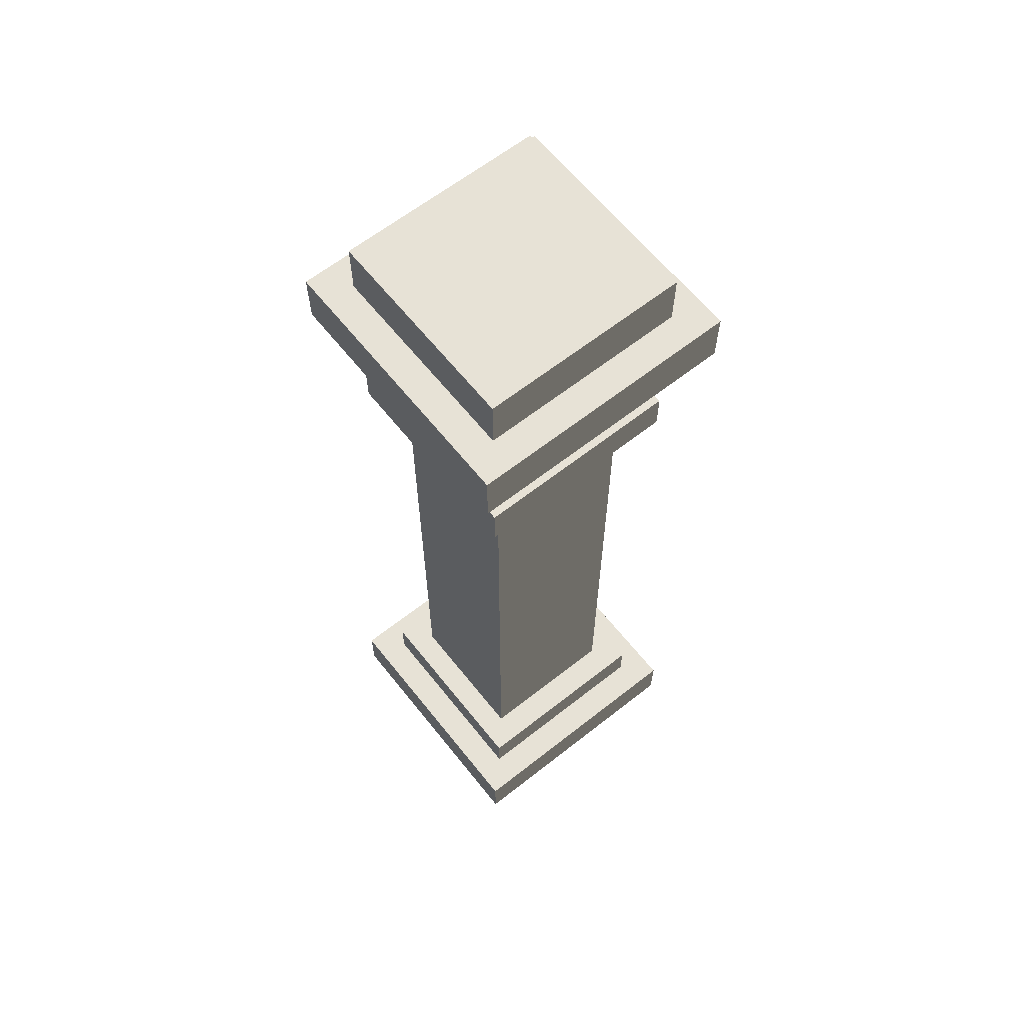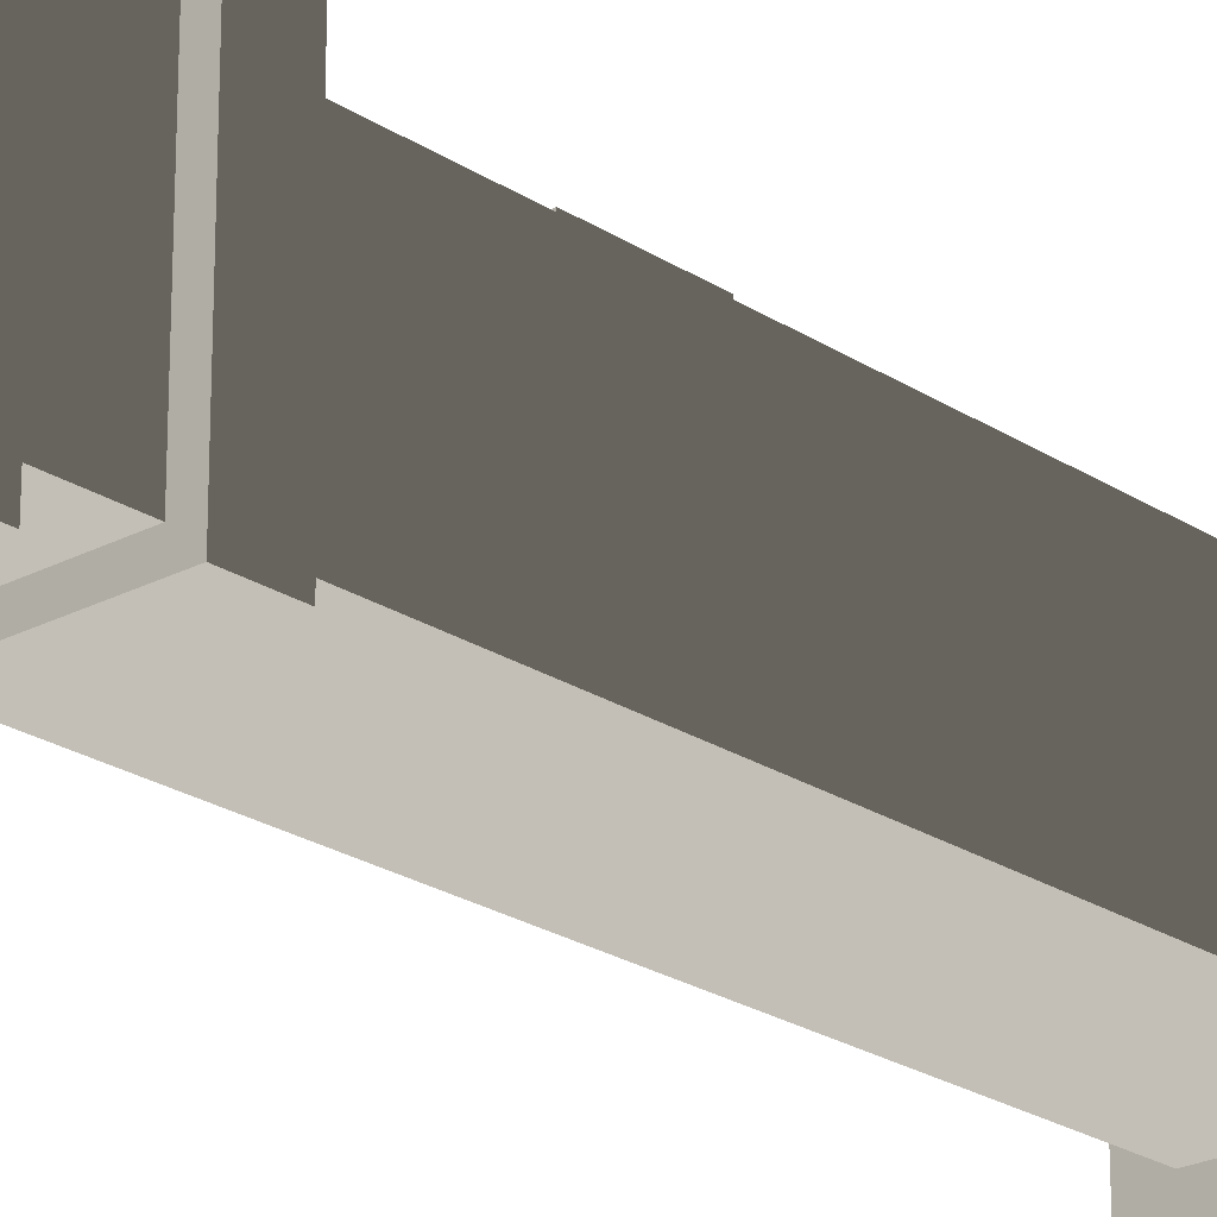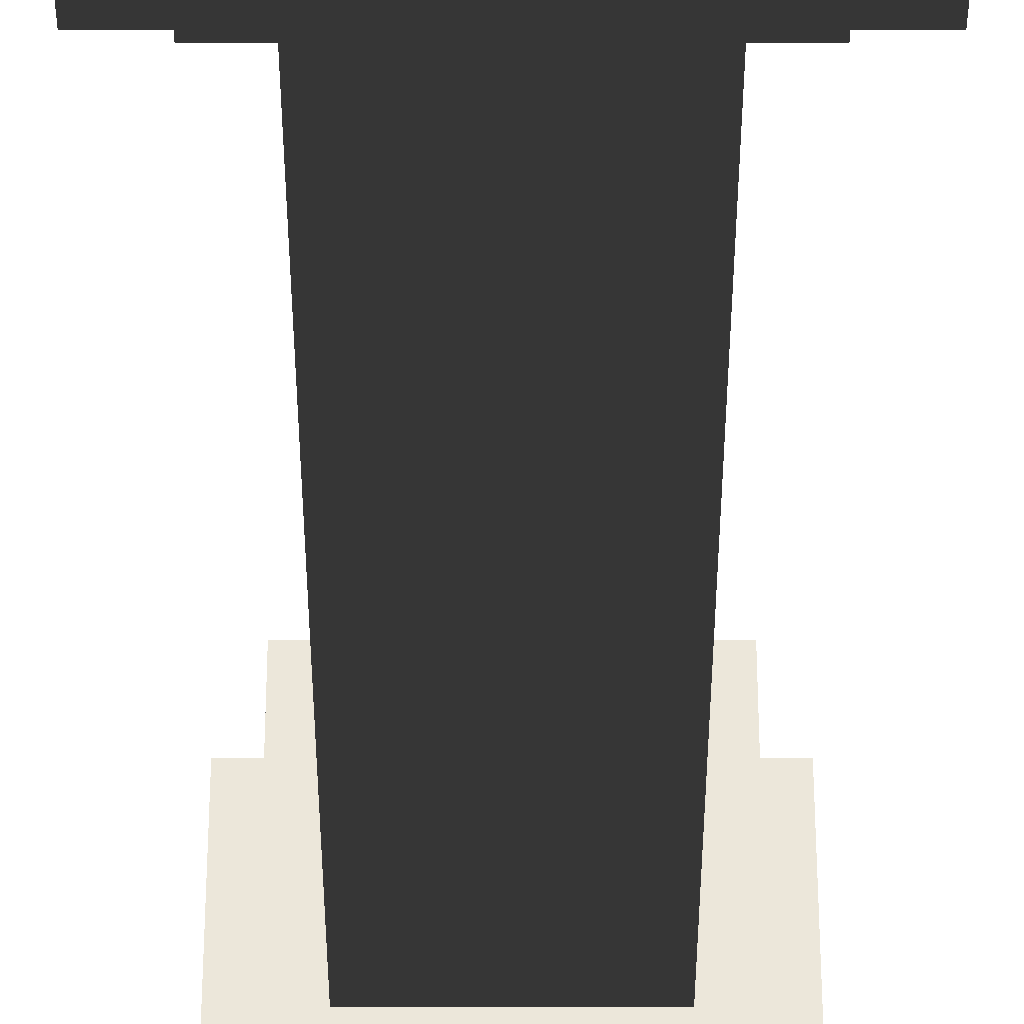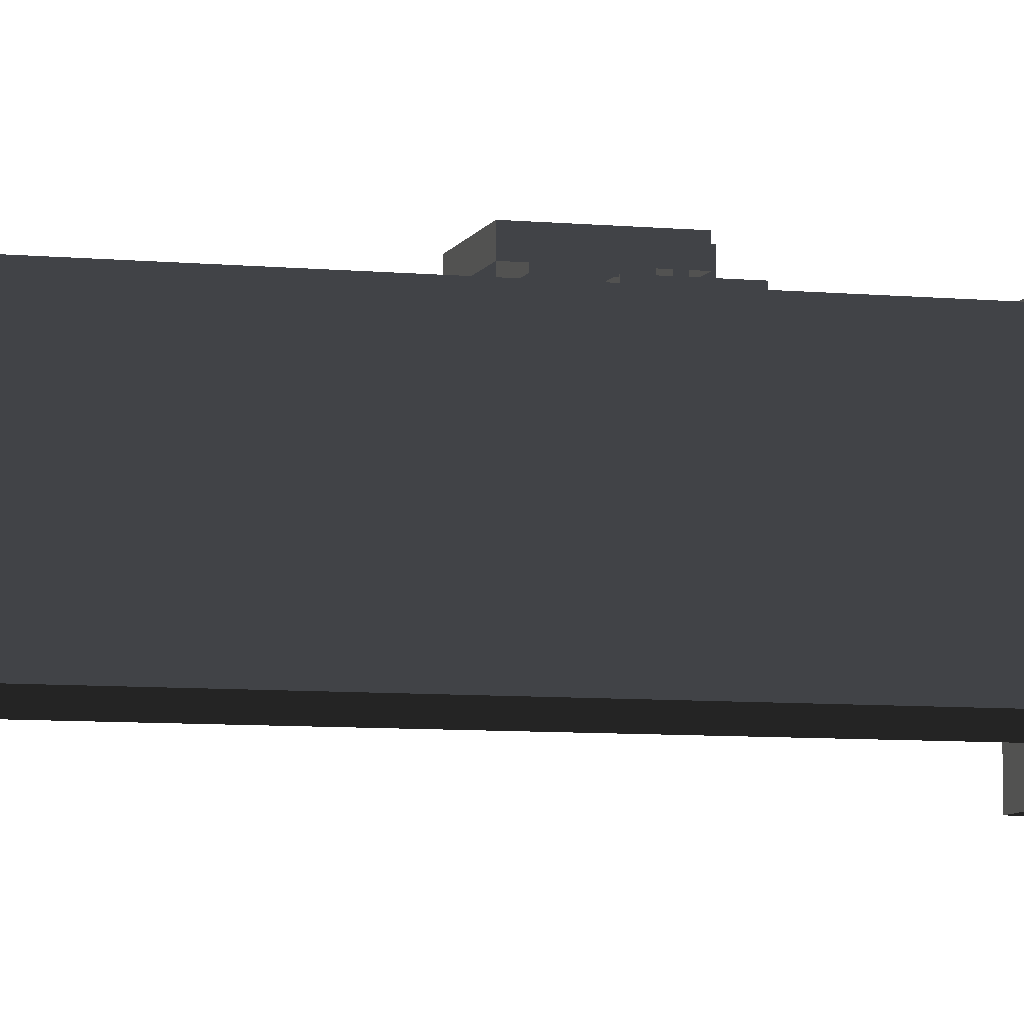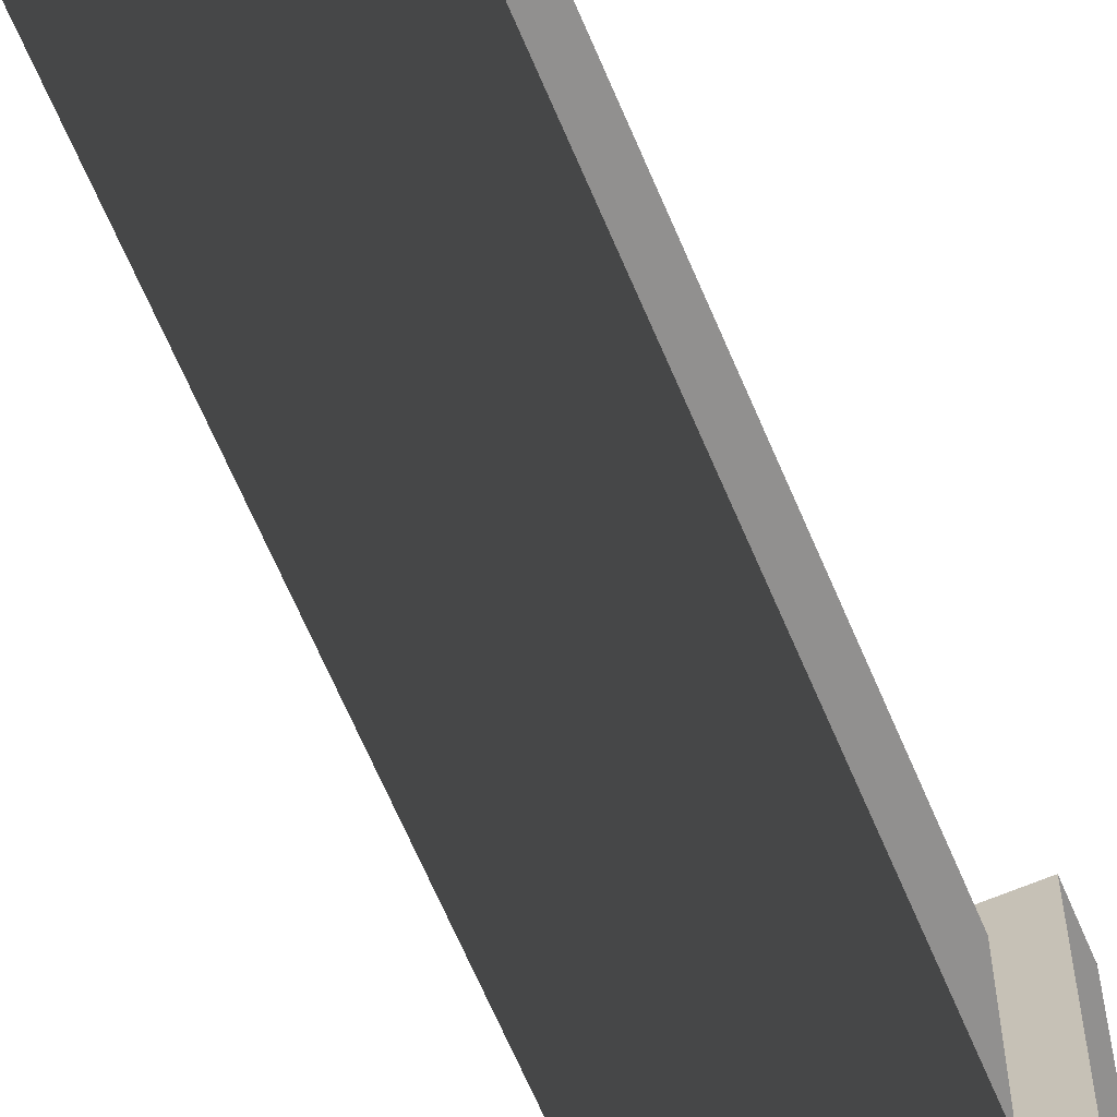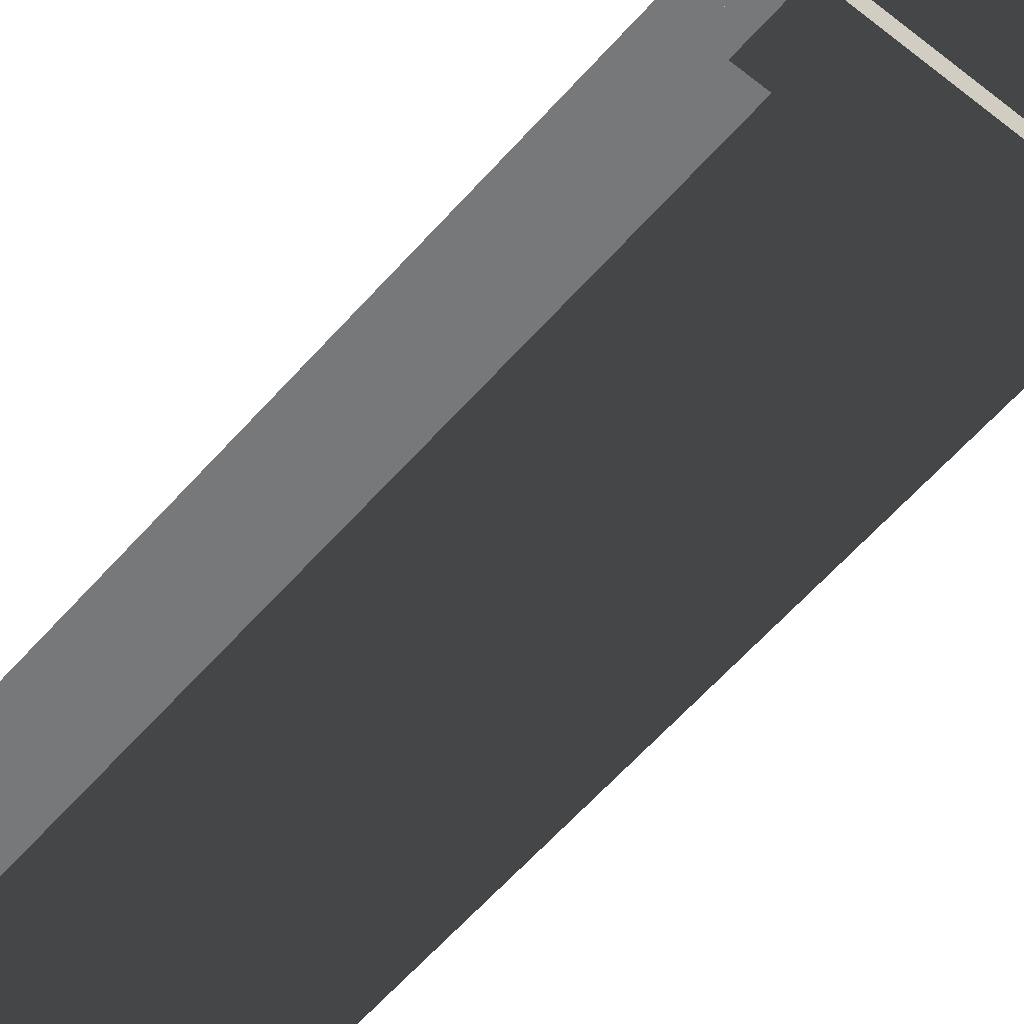
<metadata>
{"format":"obj","ext":"obj","renderer":"f3d","projection":"perspective","resolution":1024,"background":"white","views":[{"elev":63.3,"azim":-128.5,"up":"+Y"},{"elev":-23.1,"azim":-137.9,"up":"+Z"},{"elev":-36.0,"azim":-0.0,"up":"+Z"},{"elev":-7.1,"azim":74.5,"up":"+Z"},{"elev":-65.7,"azim":22.9,"up":"+Z"},{"elev":-57.4,"azim":139.8,"up":"+Z"}]}
</metadata>
<code>
v 0.6982 0.2828 0.6982
v -0.6982 0.2828 0.6982
v -0.6982 0.2828 -0.6982
v 0.6982 0.2828 -0.6982
v -0.6982 -2.384e-07 -0.6982
v -0.6982 -2.384e-07 0.6982
v 0.6982 -2.384e-07 0.6982
v 0.6982 -2.384e-07 -0.6982
v -0.5358 0.4998 -0.5358
v 0.5358 0.4998 -0.5358
v 0.5358 0.4998 0.5358
v -0.5358 0.4998 0.5358
v -0.5358 0.2828 0.5358
v -0.5358 0.4998 0.5358
v 0.5358 0.4998 0.5358
v 0.5358 0.2828 0.5358
v 0.5358 0.2828 0.5358
v 0.5358 0.4998 0.5358
v 0.5358 0.4998 -0.5358
v 0.5358 0.2828 -0.5358
v 0.5358 0.4998 -0.5358
v -0.5358 0.4998 -0.5358
v -0.5358 0.2828 -0.5358
v 0.5358 0.2828 -0.5358
v -0.5358 0.2828 -0.5358
v -0.5358 0.4998 -0.5358
v -0.5358 0.4998 0.5358
v -0.5358 0.2828 0.5358
v -0.5358 3.938 -0.5358
v 0.5358 3.938 -0.5358
v 0.5358 3.938 0.5358
v -0.5358 3.938 0.5358
v -0.5358 3.721 0.5358
v -0.5358 3.938 0.5358
v 0.5358 3.938 0.5358
v 0.5358 3.721 0.5358
v 0.5358 3.721 0.5358
v 0.5358 3.938 0.5358
v 0.5358 3.938 -0.5358
v 0.5358 3.721 -0.5358
v 0.5358 3.938 -0.5358
v -0.5358 3.938 -0.5358
v -0.5358 3.721 -0.5358
v 0.5358 3.721 -0.5358
v -0.5358 3.721 -0.5358
v -0.5358 3.938 -0.5358
v -0.5358 3.938 0.5358
v -0.5358 3.721 0.5358
v 0.5358 3.721 0.5358
v 0.5358 3.721 -0.5358
v -0.5358 3.721 -0.5358
v -0.5358 3.721 0.5358
v 0.6982 4.722 0.6982
v -0.6982 4.722 0.6982
v -0.6982 4.722 -0.6982
v 0.6982 4.722 -0.6982
v -0.6982 4.439 0.6982
v -0.6982 4.722 0.6982
v 0.6982 4.722 0.6982
v 0.6982 4.439 0.6982
v 0.6982 4.439 0.6982
v 0.6982 4.722 0.6982
v 0.6982 4.722 -0.6982
v 0.6982 4.439 -0.6982
v 0.6982 4.722 -0.6982
v -0.6982 4.722 -0.6982
v -0.6982 4.439 -0.6982
v 0.6982 4.439 -0.6982
v -0.6982 4.439 -0.6982
v -0.6982 4.722 -0.6982
v -0.6982 4.722 0.6982
v -0.6982 4.439 0.6982
v -0.6982 4.439 -0.6982
v -0.6982 4.439 0.6982
v 0.6982 4.439 0.6982
v 0.6982 4.439 -0.6982
v -0.5358 5.01 -0.5358
v 0.5358 5.01 -0.5358
v 0.5358 5.01 0.5358
v -0.5358 5.01 0.5358
v -0.5358 4.722 0.5358
v -0.5358 5.01 0.5358
v 0.5358 5.01 0.5358
v 0.5358 4.722 0.5358
v 0.5358 5.01 0.5358
v 0.5358 5.01 -0.5358
v 0.5358 4.722 -0.5358
v 0.5358 4.722 0.5358
v 0.5358 4.722 -0.5358
v 0.5358 5.01 -0.5358
v -0.5358 5.01 -0.5358
v -0.5358 4.722 -0.5358
v -0.5358 4.722 -0.5358
v -0.5358 5.01 -0.5358
v -0.5358 5.01 0.5358
v -0.5358 4.722 0.5358
v -0.4488 3.938 0.4488
v -0.4488 4.439 0.4488
v 0.4488 4.439 0.4488
v 0.4488 3.938 0.4488
v 0.4488 3.938 0.4488
v 0.4488 4.439 0.4488
v 0.4488 4.439 -0.4488
v 0.4488 3.938 -0.4488
v 0.4488 4.439 -0.4488
v -0.4488 4.439 -0.4488
v -0.4488 3.938 -0.4488
v 0.4488 3.938 -0.4488
v -0.4488 3.938 -0.4488
v -0.4488 4.439 -0.4488
v -0.4488 4.439 0.4488
v -0.4488 3.938 0.4488
v -0.3809 2.324 0.3957
v -0.3809 1.461 0.3957
v -0.3809 1.461 -0.3957
v -0.3809 2.324 -0.3957
v 0.3809 2.324 0.3957
v 0.3809 1.461 0.3957
v -0.3809 1.461 0.3957
v -0.3809 2.324 0.3957
v -0.3809 3.639 0.3957
v -0.3809 2.407 0.3957
v -0.3809 2.407 -0.3957
v -0.3809 3.639 -0.3957
v 0.3809 3.639 0.3957
v 0.3809 2.407 0.3957
v -0.3809 2.407 0.3957
v -0.3809 3.639 0.3957
v 0.3809 1.365 -0.3957
v 0.3809 0.4998 -0.3957
v 0.3809 0.4998 0.3957
v 0.3809 1.365 0.3957
v -0.3809 1.365 0.3957
v -0.3809 0.4998 0.3957
v -0.3809 0.4998 -0.3957
v -0.3809 1.365 -0.3957
v 0.3809 1.365 0.3957
v 0.3809 0.4998 0.3957
v -0.3809 0.4998 0.3957
v -0.3809 1.365 0.3957
v -0.1235 2.992 0.4593
v 0.1235 2.992 0.4593
v 0.1235 2.688 0.4593
v -0.1235 2.688 0.4593
v -0.1235 2.688 0.4593
v -0.1235 2.688 0.3957
v -0.1235 2.992 0.3957
v -0.1235 2.992 0.4593
v 0.1235 2.688 0.4593
v 0.1235 2.688 0.3957
v -0.1235 2.688 0.3957
v -0.1235 2.688 0.4593
v 0.1235 2.992 0.4593
v 0.1235 2.992 0.3957
v 0.1235 2.688 0.3957
v 0.1235 2.688 0.4593
v -0.1235 2.992 0.4593
v -0.1235 2.992 0.3957
v 0.1235 2.992 0.3957
v 0.1235 2.992 0.4593
v -0.2005 2.417 0.5394
v -0.2005 2.417 0.4593
v -0.2005 2.852 0.4593
v -0.2005 2.852 0.5394
v -0.2005 2.417 0.4593
v -0.2005 2.417 0.5394
v 0.2005 2.417 0.5394
v 0.2005 2.417 0.4593
v 0.2005 2.852 0.5394
v 0.2005 2.852 0.4593
v 0.2005 2.417 0.4593
v 0.2005 2.417 0.5394
v 0.05369 2.852 0.5394
v 0.05369 2.852 0.4593
v 0.2005 2.852 0.4593
v 0.2005 2.852 0.5394
v -0.2005 2.852 0.5394
v -0.2005 2.852 0.4593
v -0.0537 2.852 0.4593
v -0.05369 2.852 0.5394
v 0.05369 2.907 0.5394
v -0.05369 2.907 0.5394
v -0.0537 2.907 0.4593
v 0.05369 2.907 0.4593
v 0.05369 2.852 0.5394
v 0.05369 2.907 0.5394
v 0.05369 2.907 0.4593
v 0.05369 2.852 0.4593
v 0.05369 2.852 0.4593
v 0.05369 2.907 0.4593
v -0.0537 2.907 0.4593
v -0.0537 2.852 0.4593
v -0.0537 2.852 0.4593
v -0.0537 2.907 0.4593
v -0.05369 2.907 0.5394
v -0.05369 2.852 0.5394
v -0.05369 2.852 0.5394
v -0.05369 2.907 0.5394
v 0.05369 2.907 0.5394
v 0.05369 2.852 0.5394
v -0.119 2.763 0.5394
v 0.119 2.763 0.5394
v 0.2005 2.852 0.5394
v 0.2005 2.417 0.5394
v 0.119 2.505 0.5394
v -0.2005 2.417 0.5394
v -0.119 2.505 0.5394
v -0.2005 2.852 0.5394
v 0.3809 2.324 -0.3957
v 0.3809 1.461 -0.3957
v 0.3809 1.461 0.3957
v 0.3809 2.324 0.3957
v -0.3809 2.324 -0.3957
v -0.3809 1.461 -0.3957
v 0.3809 1.461 -0.3957
v 0.3809 2.324 -0.3957
v 0.3809 3.639 -0.3957
v 0.3809 2.407 -0.3957
v 0.3809 2.407 0.3957
v 0.3809 3.639 0.3957
v -0.3809 3.639 -0.3957
v -0.3809 2.407 -0.3957
v 0.3809 2.407 -0.3957
v 0.3809 3.639 -0.3957
v -0.3809 1.365 -0.3957
v -0.3809 0.4998 -0.3957
v 0.3809 0.4998 -0.3957
v 0.3809 1.365 -0.3957
v -0.3809 1.461 0.3957
v 0.3809 1.461 0.3957
v 0.3809 1.365 0.3957
v -0.3809 1.365 0.3957
v -0.3809 1.461 0.3957
v -0.3809 1.365 0.3957
v -0.3809 1.365 -0.3957
v -0.3809 1.461 -0.3957
v 0.3809 1.461 -0.3957
v -0.3809 1.461 -0.3957
v -0.3809 1.365 -0.3957
v 0.3809 1.365 -0.3957
v 0.3809 1.461 -0.3957
v 0.3809 1.365 -0.3957
v 0.3809 1.365 0.3957
v 0.3809 1.461 0.3957
v -0.3809 2.407 0.3957
v 0.3809 2.407 0.3957
v 0.3809 2.324 0.3957
v -0.3809 2.324 0.3957
v -0.3809 2.407 0.3957
v -0.3809 2.324 0.3957
v -0.3809 2.324 -0.3957
v -0.3809 2.407 -0.3957
v 0.3809 2.407 -0.3957
v -0.3809 2.407 -0.3957
v -0.3809 2.324 -0.3957
v 0.3809 2.324 -0.3957
v 0.3809 2.407 -0.3957
v 0.3809 2.324 -0.3957
v 0.3809 2.324 0.3957
v 0.3809 2.407 0.3957
v 0.3809 3.721 0.3957
v 0.3809 3.639 0.3957
v -0.3809 3.639 0.3957
v -0.3809 3.721 0.3957
v -0.3809 3.721 0.3957
v -0.3809 3.639 0.3957
v -0.3809 3.639 -0.3957
v -0.3809 3.721 -0.3957
v -0.3809 3.721 -0.3957
v -0.3809 3.639 -0.3957
v 0.3809 3.639 -0.3957
v 0.3809 3.721 -0.3957
v 0.3809 3.721 -0.3957
v 0.3809 3.639 -0.3957
v 0.3809 3.639 0.3957
v 0.3809 3.721 0.3957
v -0.119 2.763 0.5394
v -0.119 2.763 0.4527
v -0.119 2.505 0.4527
v -0.119 2.505 0.5394
v -0.119 2.505 0.5394
v -0.119 2.505 0.4527
v 0.119 2.505 0.4527
v 0.119 2.505 0.5394
v 0.119 2.505 0.5394
v 0.119 2.505 0.4527
v 0.119 2.763 0.4527
v 0.119 2.763 0.5394
v 0.119 2.763 0.5394
v 0.119 2.763 0.4527
v -0.119 2.763 0.4527
v -0.119 2.763 0.5394
v -0.6982 -2.384e-07 0.6982
v -0.6982 0.2828 0.6982
v 0.6982 0.2828 0.6982
v 0.6982 -2.384e-07 0.6982
v -0.6982 -2.384e-07 -0.6982
v -0.6982 0.2828 -0.6982
v -0.6982 0.2828 0.6982
v -0.6982 -2.384e-07 0.6982
v 0.6982 0.2828 -0.6982
v -0.6982 0.2828 -0.6982
v -0.6982 -2.384e-07 -0.6982
v 0.6982 -2.384e-07 -0.6982
v 0.6982 -2.384e-07 0.6982
v 0.6982 0.2828 0.6982
v 0.6982 0.2828 -0.6982
v 0.6982 -2.384e-07 -0.6982
g SD_Env_Pillar_Stone_18_2403_23
f 1 3 2
f 1 4 3
f 5 7 6
f 5 8 7
f 9 11 10
f 9 12 11
f 13 15 14
f 13 16 15
f 17 19 18
f 17 20 19
f 21 23 22
f 21 24 23
f 25 27 26
f 25 28 27
f 29 31 30
f 29 32 31
f 33 35 34
f 33 36 35
f 37 39 38
f 37 40 39
f 41 43 42
f 41 44 43
f 45 47 46
f 45 48 47
f 49 51 50
f 49 52 51
f 53 55 54
f 53 56 55
f 57 59 58
f 57 60 59
f 61 63 62
f 61 64 63
f 65 67 66
f 65 68 67
f 69 71 70
f 69 72 71
f 73 75 74
f 73 76 75
f 77 79 78
f 77 80 79
f 81 83 82
f 81 84 83
f 85 87 86
f 85 88 87
f 89 91 90
f 89 92 91
f 93 95 94
f 93 96 95
f 97 99 98
f 97 100 99
f 101 103 102
f 101 104 103
f 105 107 106
f 105 108 107
f 109 111 110
f 109 112 111
f 113 115 114
f 113 116 115
f 117 119 118
f 117 120 119
f 121 123 122
f 121 124 123
f 125 127 126
f 125 128 127
f 129 131 130
f 129 132 131
f 133 135 134
f 133 136 135
f 137 139 138
f 137 140 139
f 141 143 142
f 141 144 143
f 145 147 146
f 145 148 147
f 149 151 150
f 149 152 151
f 153 155 154
f 153 156 155
f 157 159 158
f 157 160 159
f 161 163 162
f 161 164 163
f 165 167 166
f 165 168 167
f 169 171 170
f 169 172 171
f 173 175 174
f 173 176 175
f 177 179 178
f 177 180 179
f 181 183 182
f 181 184 183
f 185 187 186
f 185 188 187
f 189 191 190
f 189 192 191
f 193 195 194
f 193 196 195
f 197 199 198
f 197 200 199
f 201 200 197
f 202 200 201
f 200 202 203
f 204 203 202
f 204 202 205
f 206 204 205
f 206 205 207
f 208 207 201
f 208 206 207
f 201 197 208
f 209 211 210
f 209 212 211
f 213 215 214
f 213 216 215
f 217 219 218
f 217 220 219
f 221 223 222
f 221 224 223
f 225 227 226
f 225 228 227
f 229 231 230
f 229 232 231
f 233 235 234
f 233 236 235
f 237 239 238
f 237 240 239
f 241 243 242
f 241 244 243
f 245 247 246
f 245 248 247
f 249 251 250
f 249 252 251
f 253 255 254
f 253 256 255
f 257 259 258
f 257 260 259
f 261 263 262
f 261 264 263
f 265 267 266
f 265 268 267
f 269 271 270
f 269 272 271
f 273 275 274
f 273 276 275
f 277 279 278
f 277 280 279
f 281 283 282
f 281 284 283
f 285 287 286
f 285 288 287
f 289 291 290
f 289 292 291
f 293 295 294
f 293 296 295
f 297 299 298
f 297 300 299
f 301 303 302
f 301 304 303
f 305 307 306
f 305 308 307

</code>
